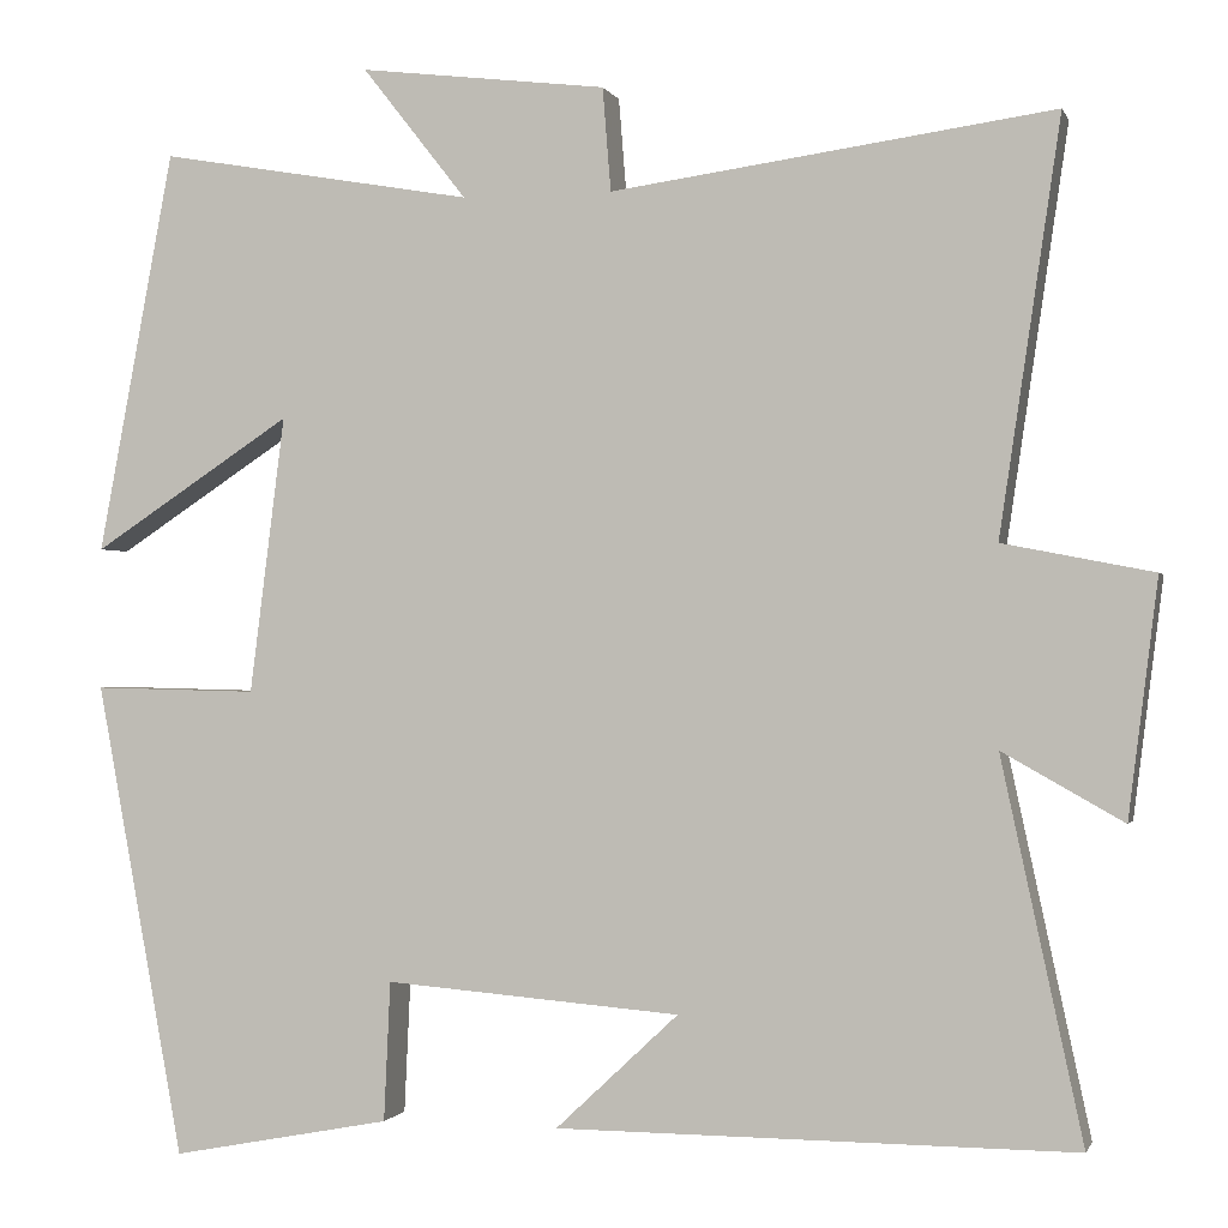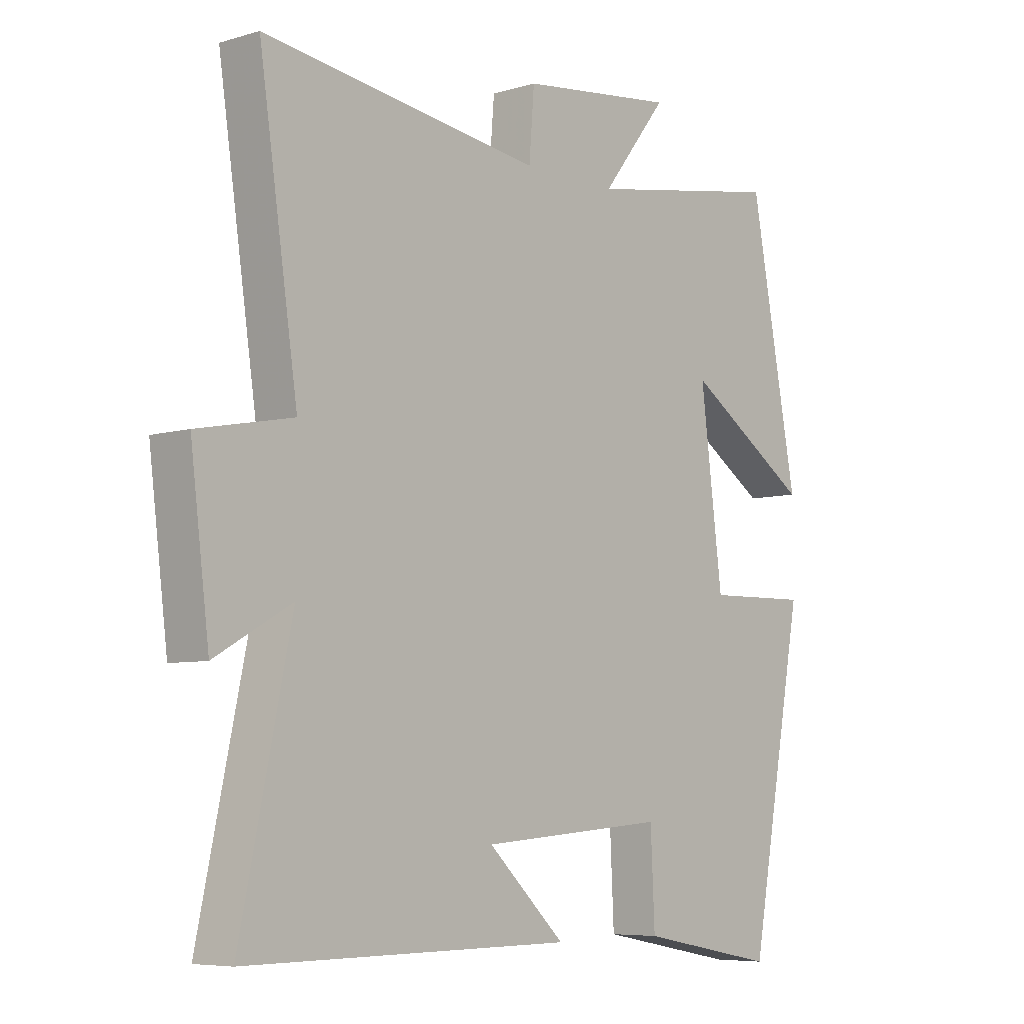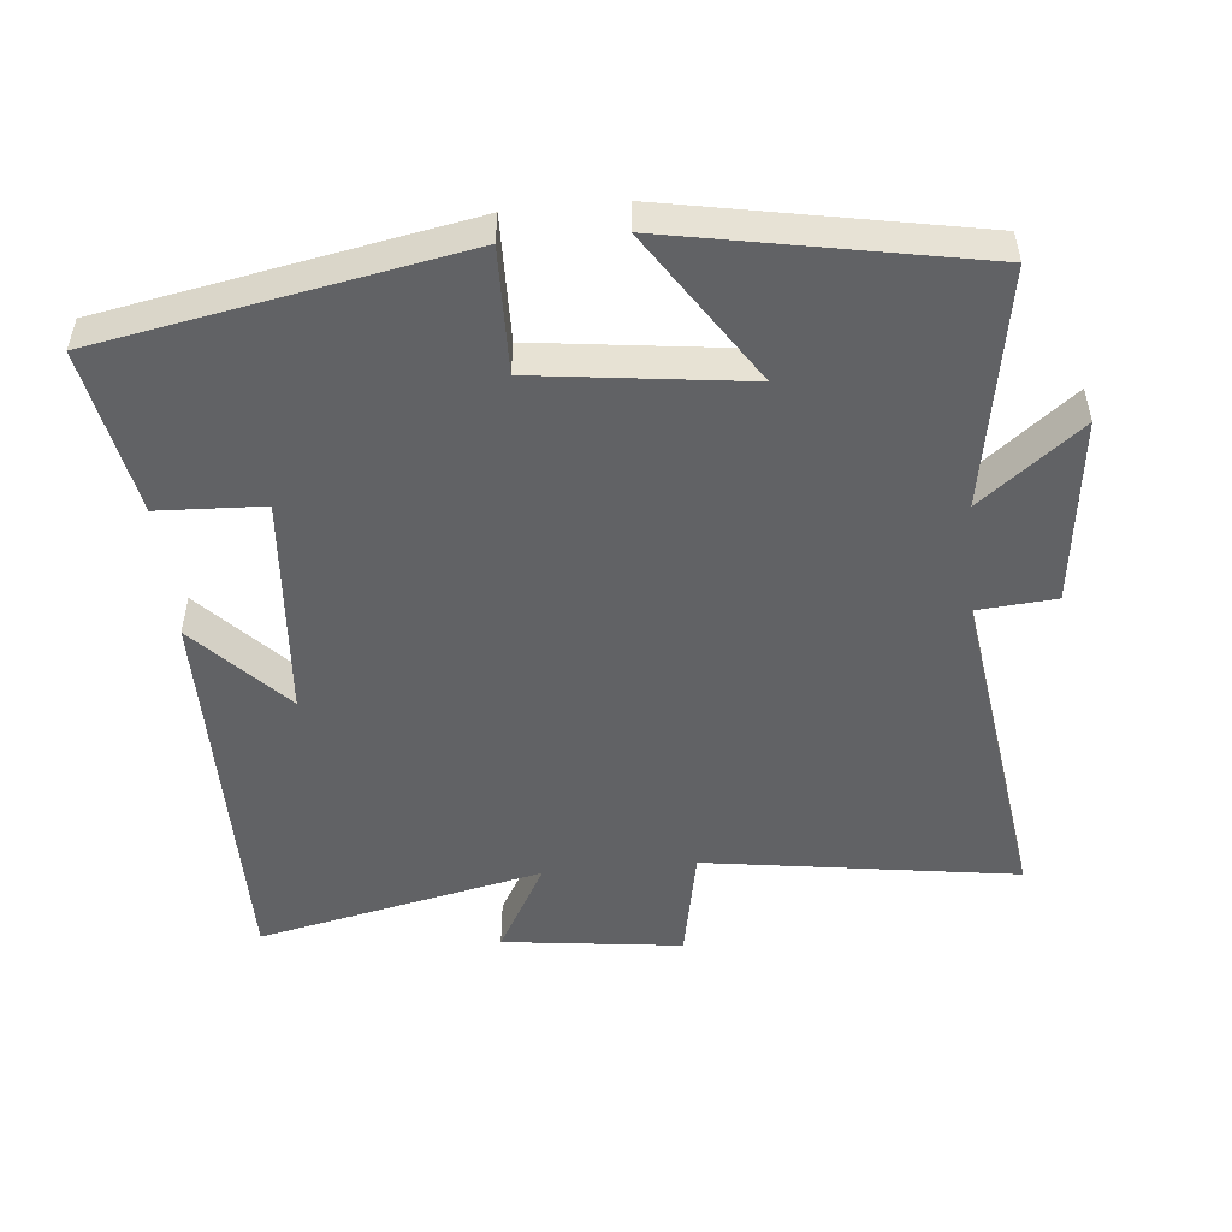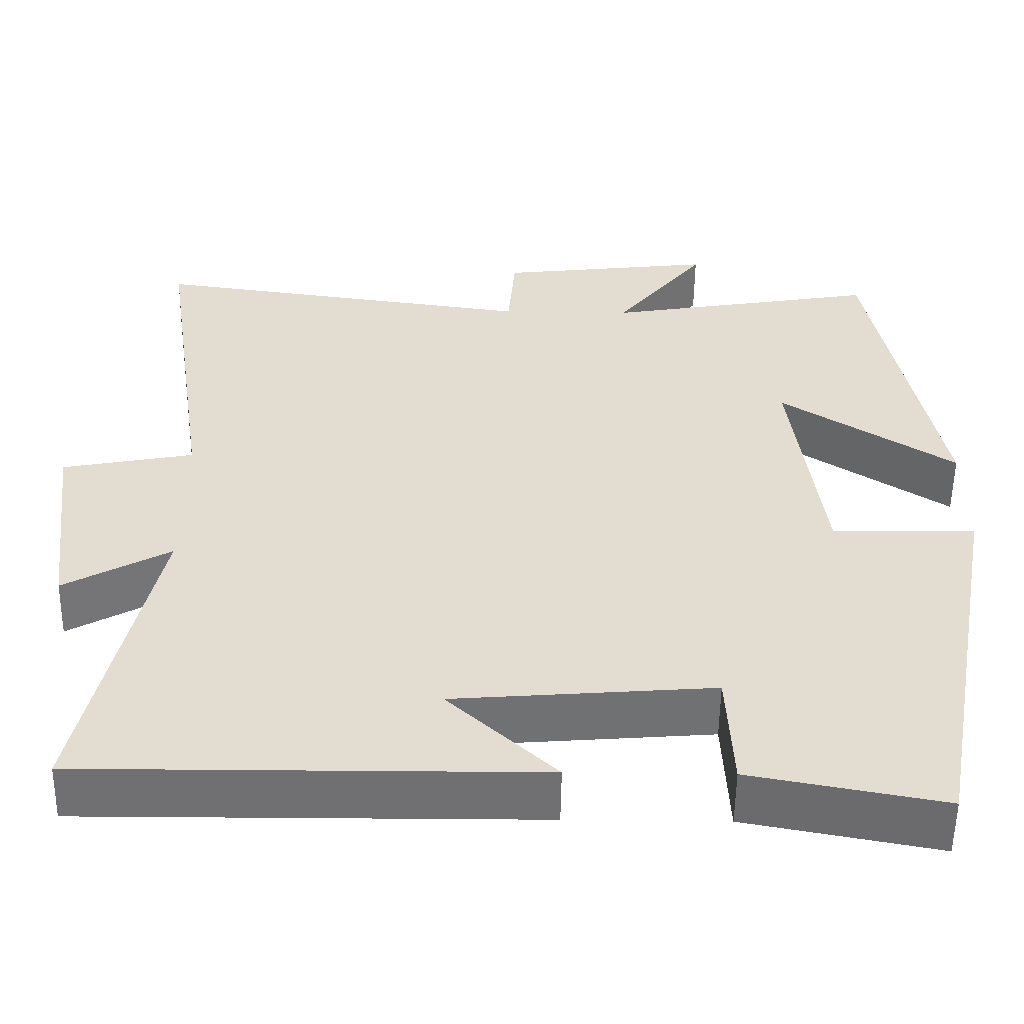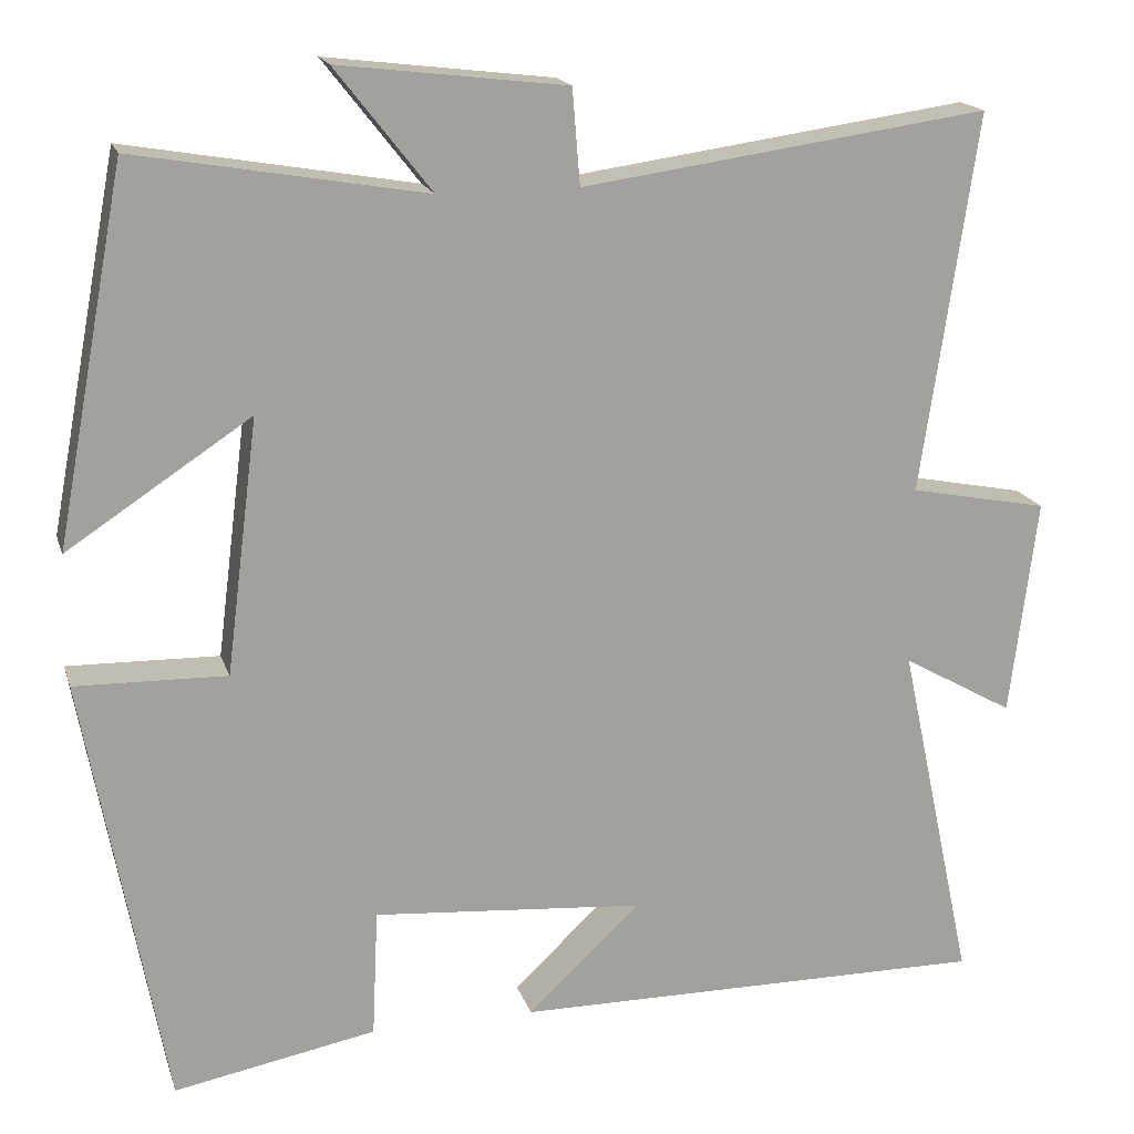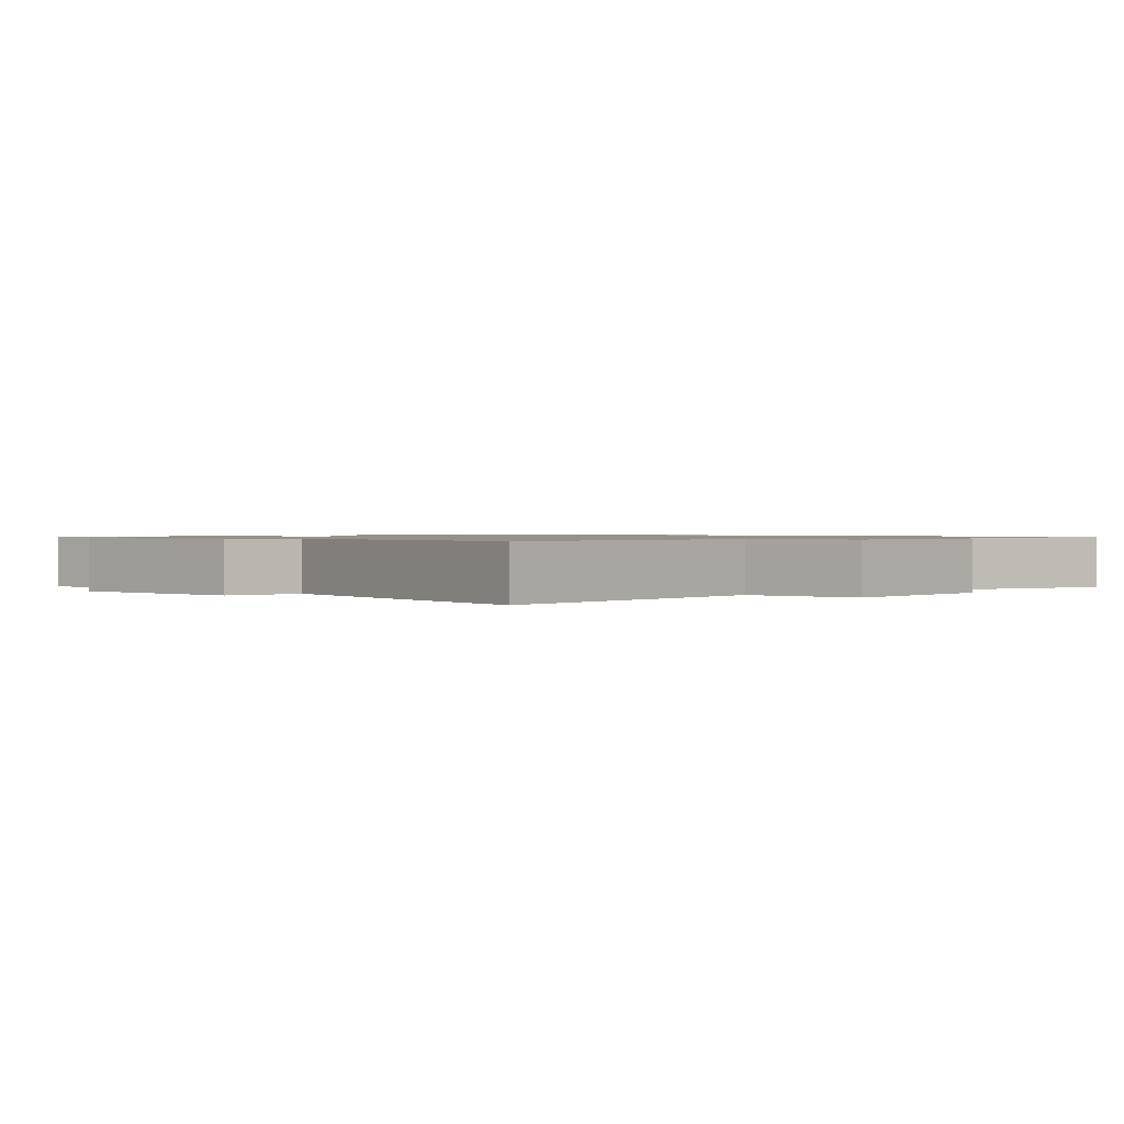
<metadata>
{"format":"obj","ext":"obj","renderer":"f3d","projection":"perspective","resolution":1024,"background":"white","views":[{"elev":-0.8,"azim":14.5,"up":"+Z"},{"elev":-6.6,"azim":131.2,"up":"+Z"},{"elev":-50.6,"azim":-84.5,"up":"+Y"},{"elev":-55.0,"azim":179.2,"up":"+Z"},{"elev":17.5,"azim":-15.2,"up":"+Z"},{"elev":1.0,"azim":47.8,"up":"+Y"}]}
</metadata>
<code>
v 0.588 0.07 -0.503
v 0.027 0.07 -0.5
v 0.16 0.07 -0.375
v -0.16 0.07 -0.349
v -0.167 0.07 -0.5
v -0.405 0.07 -0.545
v -0.5 0.07 -0.031
v -0.322 0.07 -0.035
v -0.284 0.07 0.265
v -0.5 0.07 0.123
v -0.418 0.07 0.559
v -0.077 0.07 0.5
v -0.19 0.07 0.644
v 0.078 0.07 0.612
v 0.087 0.07 0.5
v 0.566 0.07 0.567
v 0.5 0.07 0.121
v 0.663 0.07 0.089
v 0.631 0.07 -0.167
v 0.5 0.07 -0.093
v 0.588 0 -0.503
v 0.027 0 -0.5
v 0.16 0 -0.375
v -0.16 0 -0.349
v -0.167 0 -0.5
v -0.405 0 -0.545
v -0.5 0 -0.031
v -0.322 0 -0.035
v -0.284 0 0.265
v -0.5 0 0.123
v -0.418 0 0.559
v -0.077 0 0.5
v -0.19 0 0.644
v 0.078 0 0.612
v 0.087 0 0.5
v 0.566 0 0.567
v 0.5 0 0.121
v 0.663 0 0.089
v 0.631 0 -0.167
v 0.5 0 -0.093
f 17 18 19 20
f 15 16 17
f 15 17 20
f 12 13 14 15
f 12 15 20 1
f 9 10 11 12
f 8 9 12 1
f 4 5 6 7
f 3 4 7 8
f 1 2 3
f 1 3 8
f 40 39 38 37
f 37 36 35
f 40 37 35
f 35 34 33 32
f 21 40 35 32
f 32 31 30 29
f 21 32 29 28
f 27 26 25 24
f 28 27 24 23
f 23 22 21
f 28 23 21
f 1 21 22 2
f 2 22 23 3
f 3 23 24 4
f 4 24 25 5
f 5 25 26 6
f 6 26 27 7
f 7 27 28 8
f 8 28 29 9
f 9 29 30 10
f 10 30 31 11
f 11 31 32 12
f 12 32 33 13
f 13 33 34 14
f 14 34 35 15
f 15 35 36 16
f 16 36 37 17
f 17 37 38 18
f 18 38 39 19
f 19 39 40 20
f 20 40 21 1

</code>
